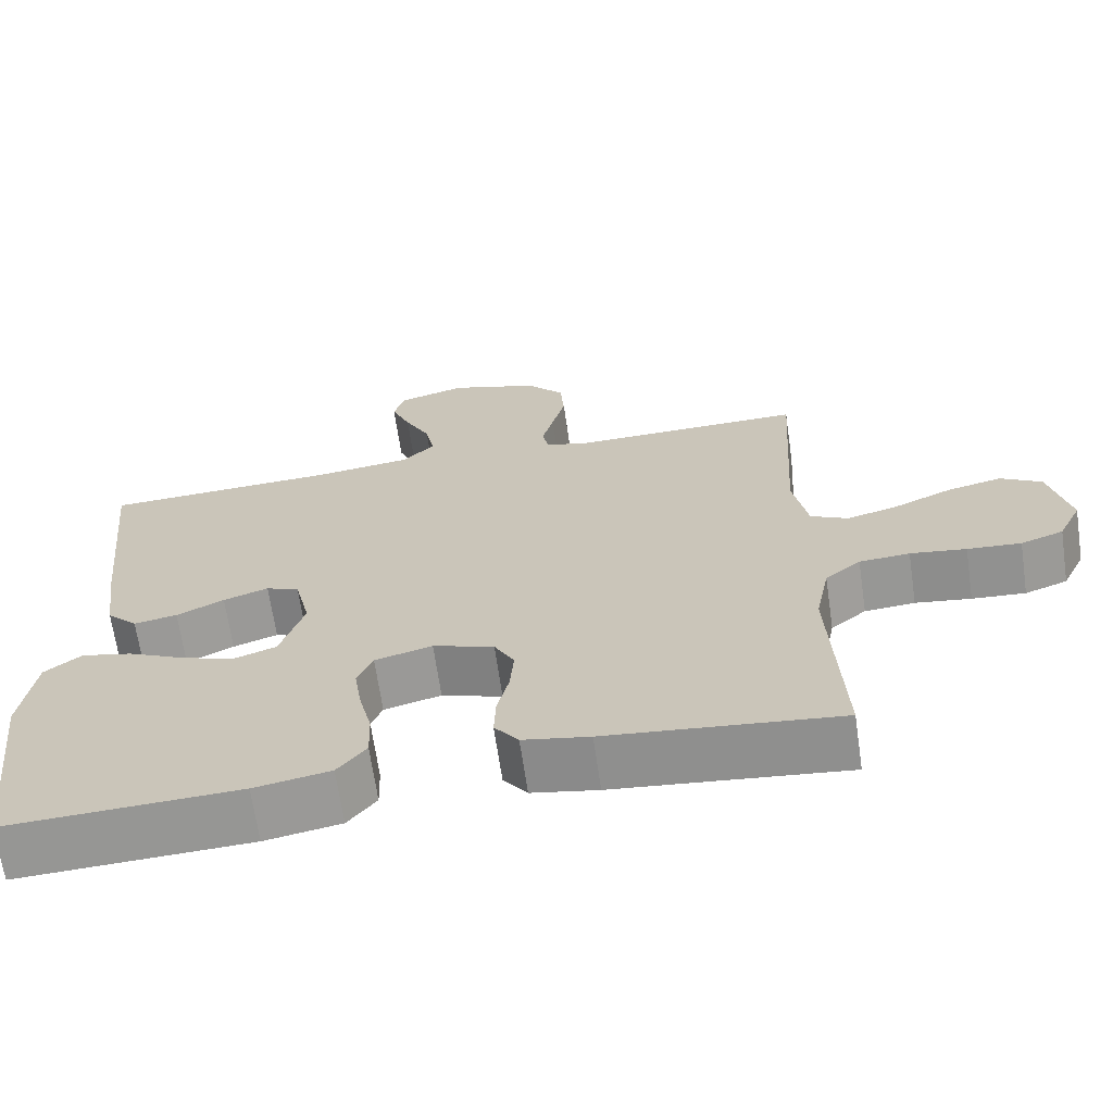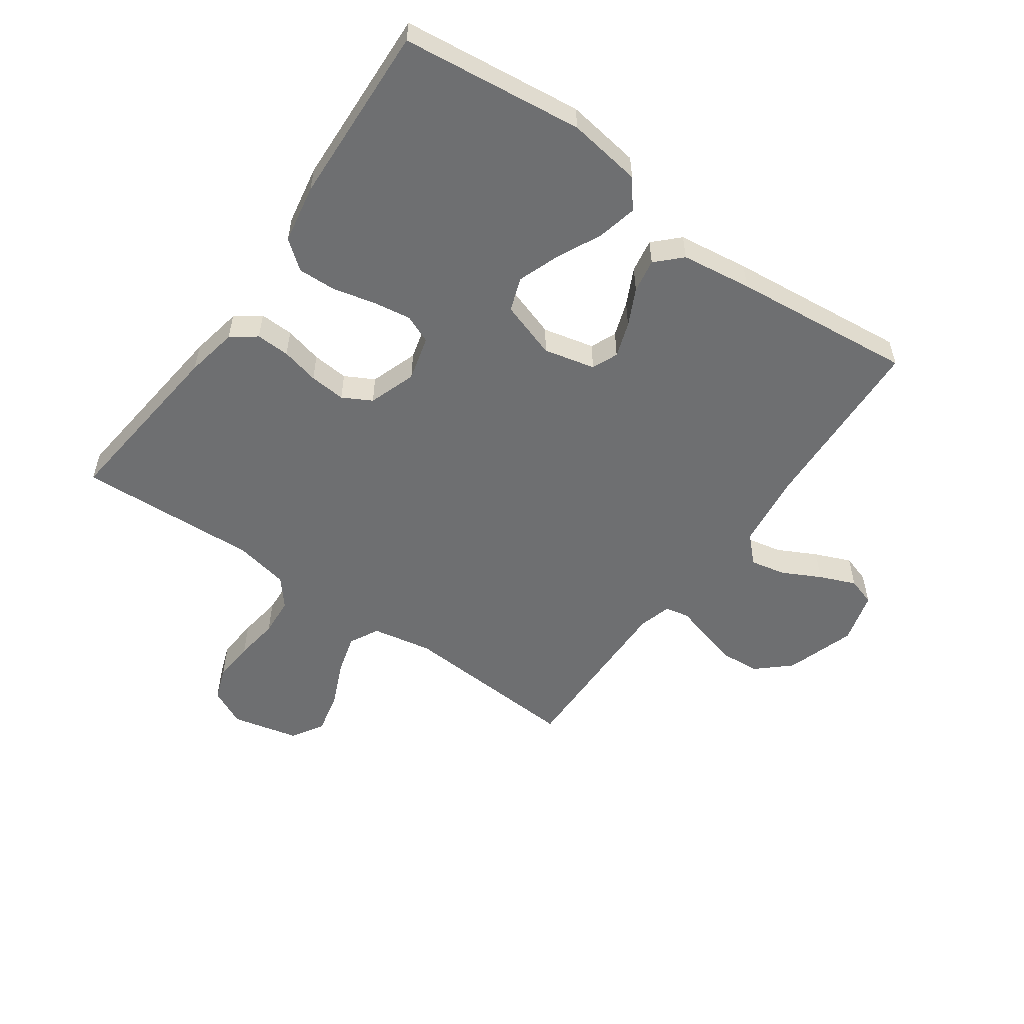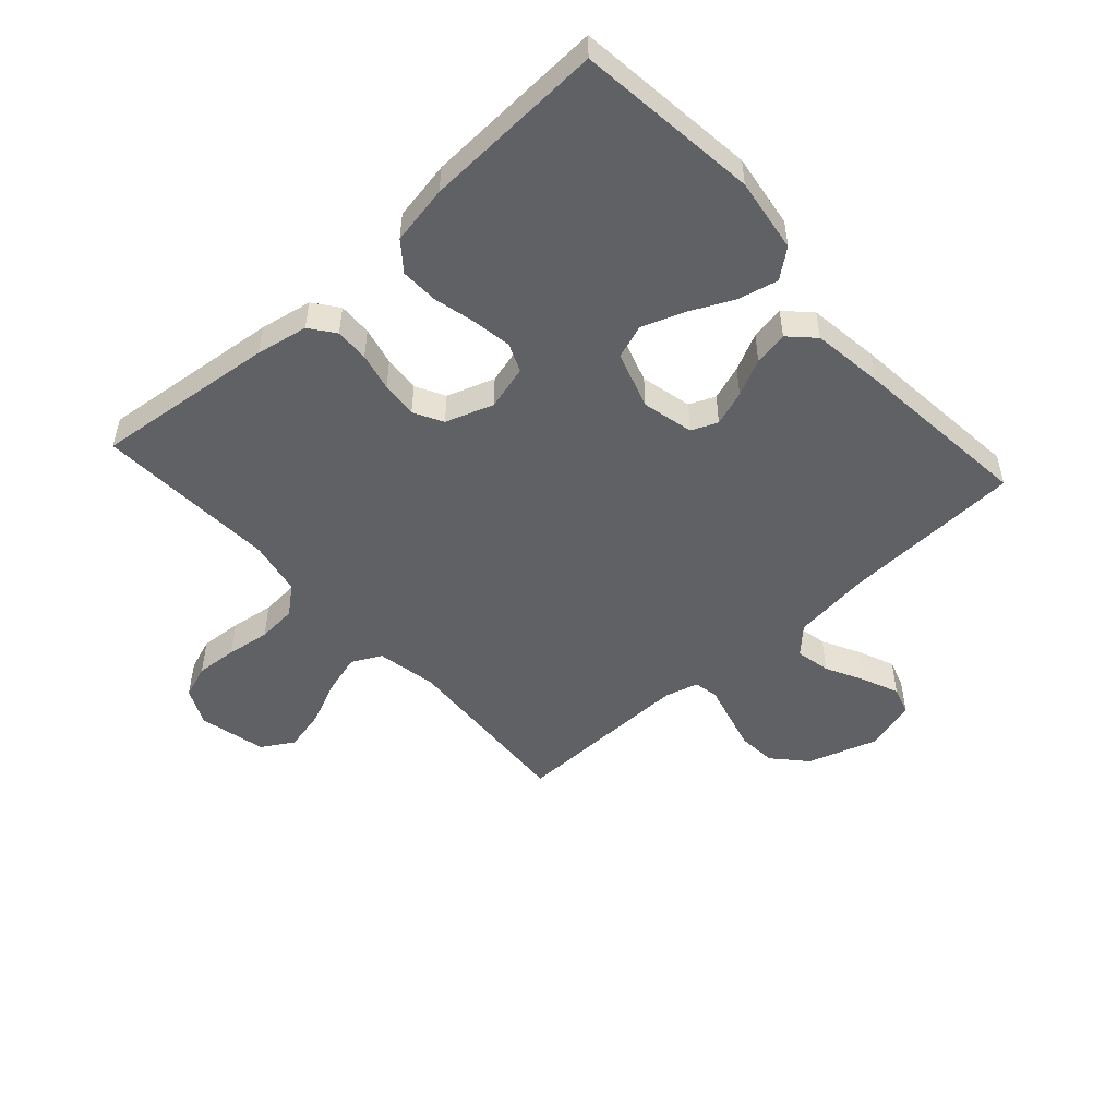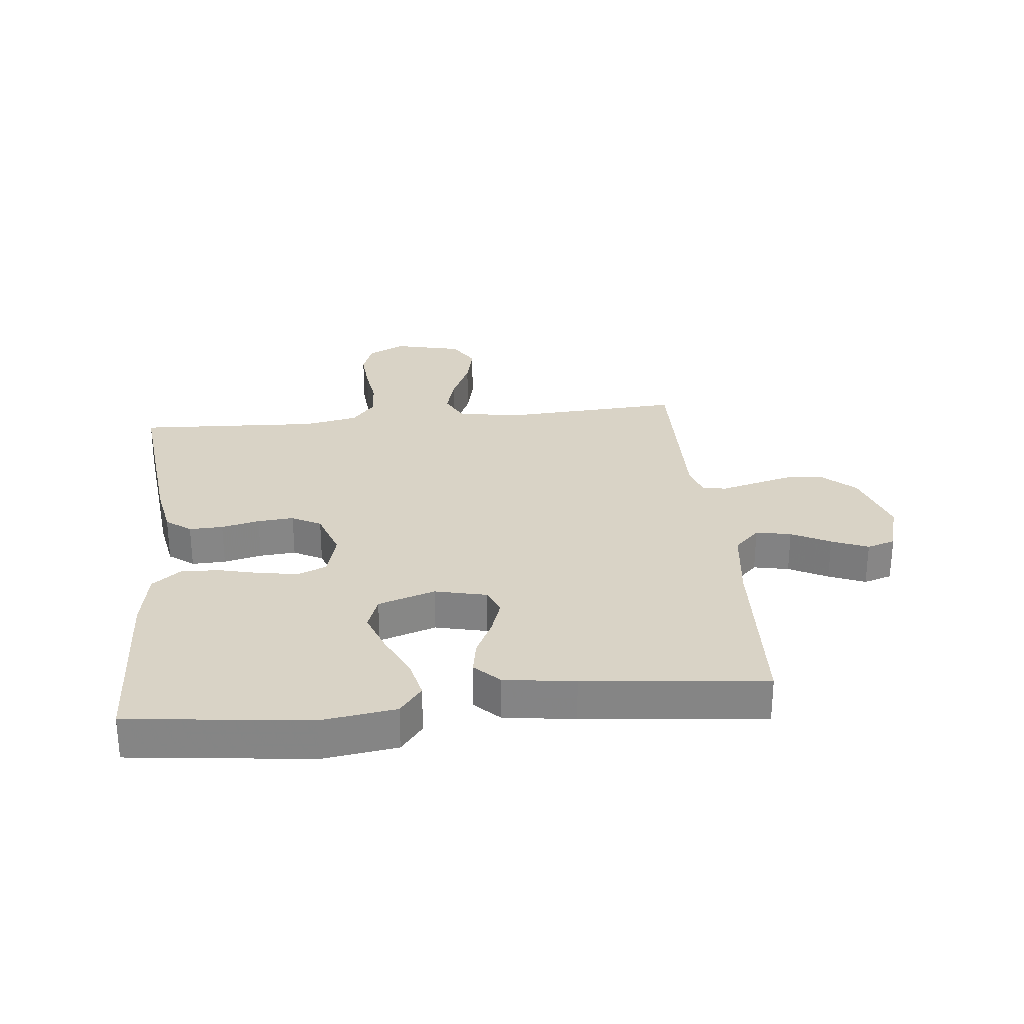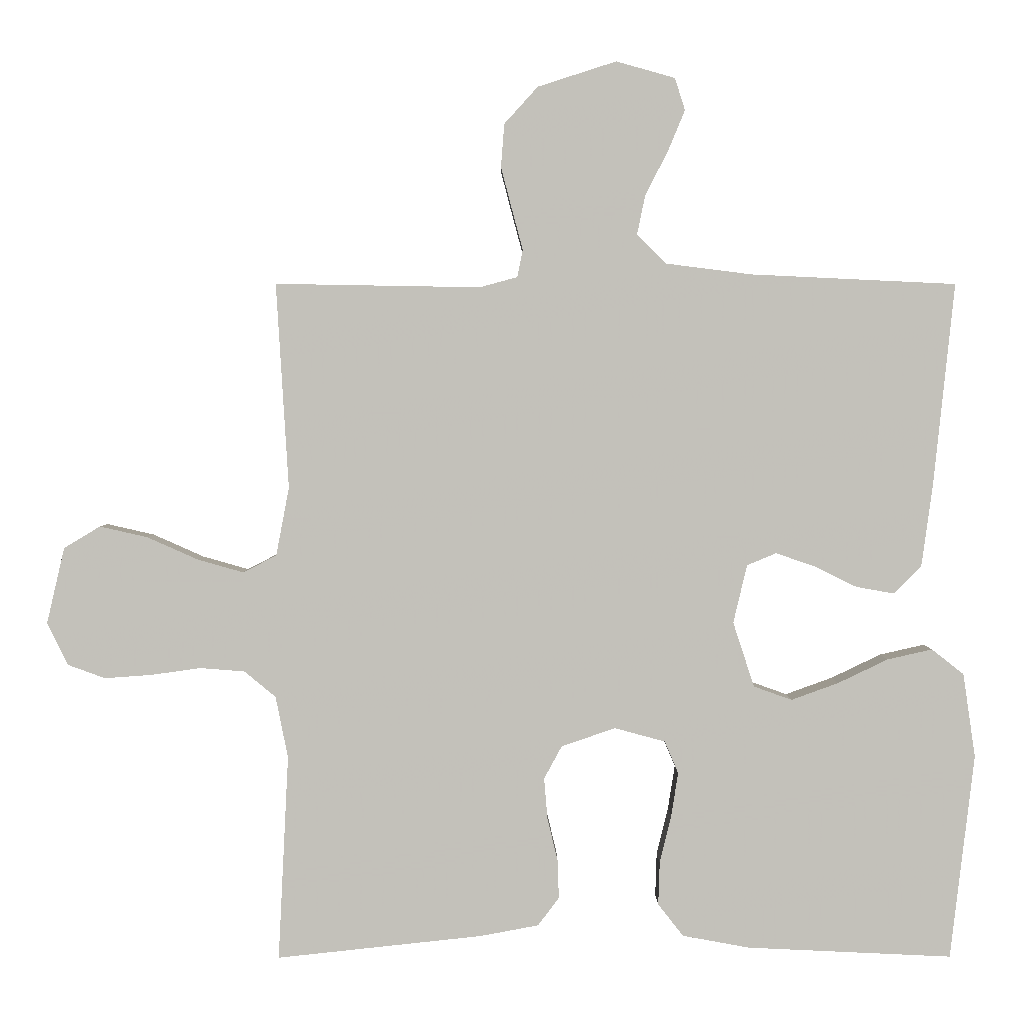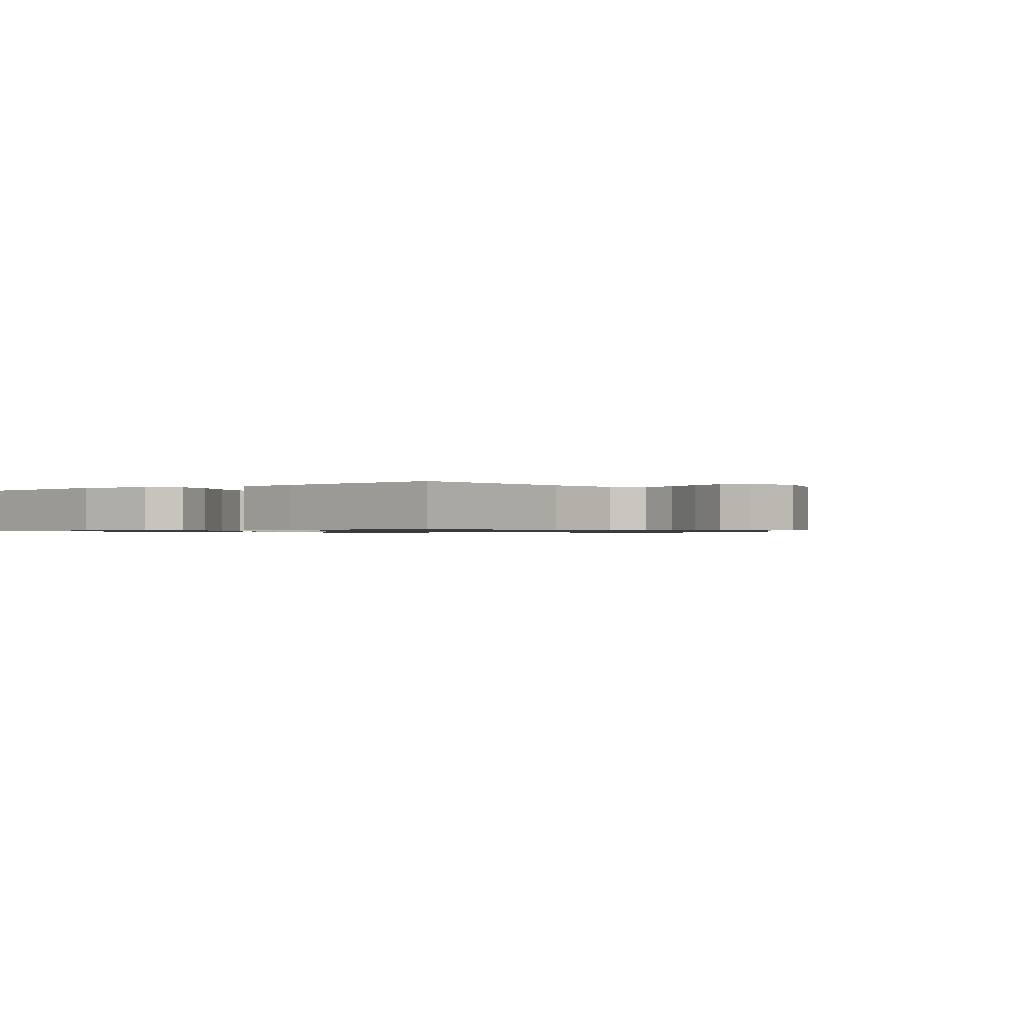
<metadata>
{"format":"obj","ext":"obj","renderer":"f3d","projection":"perspective","resolution":1024,"background":"white","views":[{"elev":-67.1,"azim":8.3,"up":"+Z"},{"elev":-54.5,"azim":-125.4,"up":"+Y"},{"elev":-50.2,"azim":-138.0,"up":"+Y"},{"elev":28.3,"azim":-95.9,"up":"+Y"},{"elev":2.7,"azim":179.6,"up":"+Z"},{"elev":-0.8,"azim":-53.0,"up":"+Y"}]}
</metadata>
<code>
v -0.5 0.07 0.5
v -0.2 0.07 0.514
v -0.073 0.07 0.53
v -0.031 0.07 0.572
v -0.043 0.07 0.63
v -0.076 0.07 0.694
v -0.101 0.07 0.754
v -0.086 0.07 0.801
v 0 0.07 0.825
v 0.115 0.07 0.788
v 0.164 0.07 0.734
v 0.169 0.07 0.671
v 0.152 0.07 0.606
v 0.137 0.07 0.55
v 0.145 0.07 0.51
v 0.2 0.07 0.495
v 0.5 0.07 0.5
v 0.482 0.07 0.2
v 0.501 0.07 0.1
v 0.55 0.07 0.075
v 0.617 0.07 0.094
v 0.691 0.07 0.127
v 0.761 0.07 0.143
v 0.814 0.07 0.111
v 0.84 0.07 0
v 0.81 0.07 -0.062
v 0.755 0.07 -0.082
v 0.686 0.07 -0.077
v 0.614 0.07 -0.067
v 0.549 0.07 -0.072
v 0.503 0.07 -0.11
v 0.485 0.07 -0.2
v 0.5 0.07 -0.5
v 0.2 0.07 -0.468
v 0.114 0.07 -0.452
v 0.083 0.07 -0.411
v 0.085 0.07 -0.355
v 0.1 0.07 -0.292
v 0.105 0.07 -0.232
v 0.079 0.07 -0.184
v 0 0.07 -0.157
v -0.074 0.07 -0.177
v -0.094 0.07 -0.224
v -0.084 0.07 -0.288
v -0.067 0.07 -0.358
v -0.065 0.07 -0.421
v -0.102 0.07 -0.468
v -0.2 0.07 -0.486
v -0.5 0.07 -0.5
v -0.535 0.07 -0.2
v -0.517 0.07 -0.077
v -0.47 0.07 -0.04
v -0.404 0.07 -0.055
v -0.331 0.07 -0.09
v -0.262 0.07 -0.115
v -0.206 0.07 -0.095
v -0.175 0.07 0
v -0.195 0.07 0.085
v -0.238 0.07 0.103
v -0.296 0.07 0.083
v -0.357 0.07 0.053
v -0.413 0.07 0.043
v -0.453 0.07 0.083
v -0.469 0.07 0.2
v -0.5 0 0.5
v -0.2 0 0.514
v -0.073 0 0.53
v -0.031 0 0.572
v -0.043 0 0.63
v -0.076 0 0.694
v -0.101 0 0.754
v -0.086 0 0.801
v 0 0 0.825
v 0.115 0 0.788
v 0.164 0 0.734
v 0.169 0 0.671
v 0.152 0 0.606
v 0.137 0 0.55
v 0.145 0 0.51
v 0.2 0 0.495
v 0.5 0 0.5
v 0.482 0 0.2
v 0.501 0 0.1
v 0.55 0 0.075
v 0.617 0 0.094
v 0.691 0 0.127
v 0.761 0 0.143
v 0.814 0 0.111
v 0.84 0 0
v 0.81 0 -0.062
v 0.755 0 -0.082
v 0.686 0 -0.077
v 0.614 0 -0.067
v 0.549 0 -0.072
v 0.503 0 -0.11
v 0.485 0 -0.2
v 0.5 0 -0.5
v 0.2 0 -0.468
v 0.114 0 -0.452
v 0.083 0 -0.411
v 0.085 0 -0.355
v 0.1 0 -0.292
v 0.105 0 -0.232
v 0.079 0 -0.184
v 0 0 -0.157
v -0.074 0 -0.177
v -0.094 0 -0.224
v -0.084 0 -0.288
v -0.067 0 -0.358
v -0.065 0 -0.421
v -0.102 0 -0.468
v -0.2 0 -0.486
v -0.5 0 -0.5
v -0.535 0 -0.2
v -0.517 0 -0.077
v -0.47 0 -0.04
v -0.404 0 -0.055
v -0.331 0 -0.09
v -0.262 0 -0.115
v -0.206 0 -0.095
v -0.175 0 0
v -0.195 0 0.085
v -0.238 0 0.103
v -0.296 0 0.083
v -0.357 0 0.053
v -0.413 0 0.043
v -0.453 0 0.083
v -0.469 0 0.2
f 63 64 1 2
f 60 61 62 63
f 59 60 63 2
f 58 59 2 3
f 57 58 3 4
f 51 52 53 54
f 51 54 55
f 50 51 55
f 49 50 55
f 48 49 55 56
f 44 45 46 47
f 43 44 47 48
f 35 36 37 38
f 35 38 39
f 32 33 34 35
f 31 32 35 39
f 30 31 39 40
f 26 27 28 29
f 24 25 26 29
f 24 29 30
f 21 22 23 24
f 20 21 24 30
f 19 20 30 40
f 16 17 18
f 15 16 18 19
f 11 12 13 14
f 9 10 11 14
f 9 14 15
f 8 9 15
f 5 6 7 8
f 5 8 15
f 4 5 15 19
f 43 48 56 57
f 42 43 57 4
f 41 42 4 19
f 19 40 41
f 66 65 128 127
f 127 126 125 124
f 66 127 124 123
f 67 66 123 122
f 68 67 122 121
f 118 117 116 115
f 119 118 115
f 119 115 114
f 119 114 113
f 120 119 113 112
f 111 110 109 108
f 112 111 108 107
f 102 101 100 99
f 103 102 99
f 99 98 97 96
f 103 99 96 95
f 104 103 95 94
f 93 92 91 90
f 93 90 89 88
f 94 93 88
f 88 87 86 85
f 94 88 85 84
f 104 94 84 83
f 82 81 80
f 83 82 80 79
f 78 77 76 75
f 78 75 74 73
f 79 78 73
f 79 73 72
f 72 71 70 69
f 79 72 69
f 83 79 69 68
f 121 120 112 107
f 68 121 107 106
f 83 68 106 105
f 105 104 83
f 1 65 66 2
f 2 66 67 3
f 3 67 68 4
f 4 68 69 5
f 5 69 70 6
f 6 70 71 7
f 7 71 72 8
f 8 72 73 9
f 9 73 74 10
f 10 74 75 11
f 11 75 76 12
f 12 76 77 13
f 13 77 78 14
f 14 78 79 15
f 15 79 80 16
f 16 80 81 17
f 17 81 82 18
f 18 82 83 19
f 19 83 84 20
f 20 84 85 21
f 21 85 86 22
f 22 86 87 23
f 23 87 88 24
f 24 88 89 25
f 25 89 90 26
f 26 90 91 27
f 27 91 92 28
f 28 92 93 29
f 29 93 94 30
f 30 94 95 31
f 31 95 96 32
f 32 96 97 33
f 33 97 98 34
f 34 98 99 35
f 35 99 100 36
f 36 100 101 37
f 37 101 102 38
f 38 102 103 39
f 39 103 104 40
f 40 104 105 41
f 41 105 106 42
f 42 106 107 43
f 43 107 108 44
f 44 108 109 45
f 45 109 110 46
f 46 110 111 47
f 47 111 112 48
f 48 112 113 49
f 49 113 114 50
f 50 114 115 51
f 51 115 116 52
f 52 116 117 53
f 53 117 118 54
f 54 118 119 55
f 55 119 120 56
f 56 120 121 57
f 57 121 122 58
f 58 122 123 59
f 59 123 124 60
f 60 124 125 61
f 61 125 126 62
f 62 126 127 63
f 63 127 128 64
f 64 128 65 1

</code>
